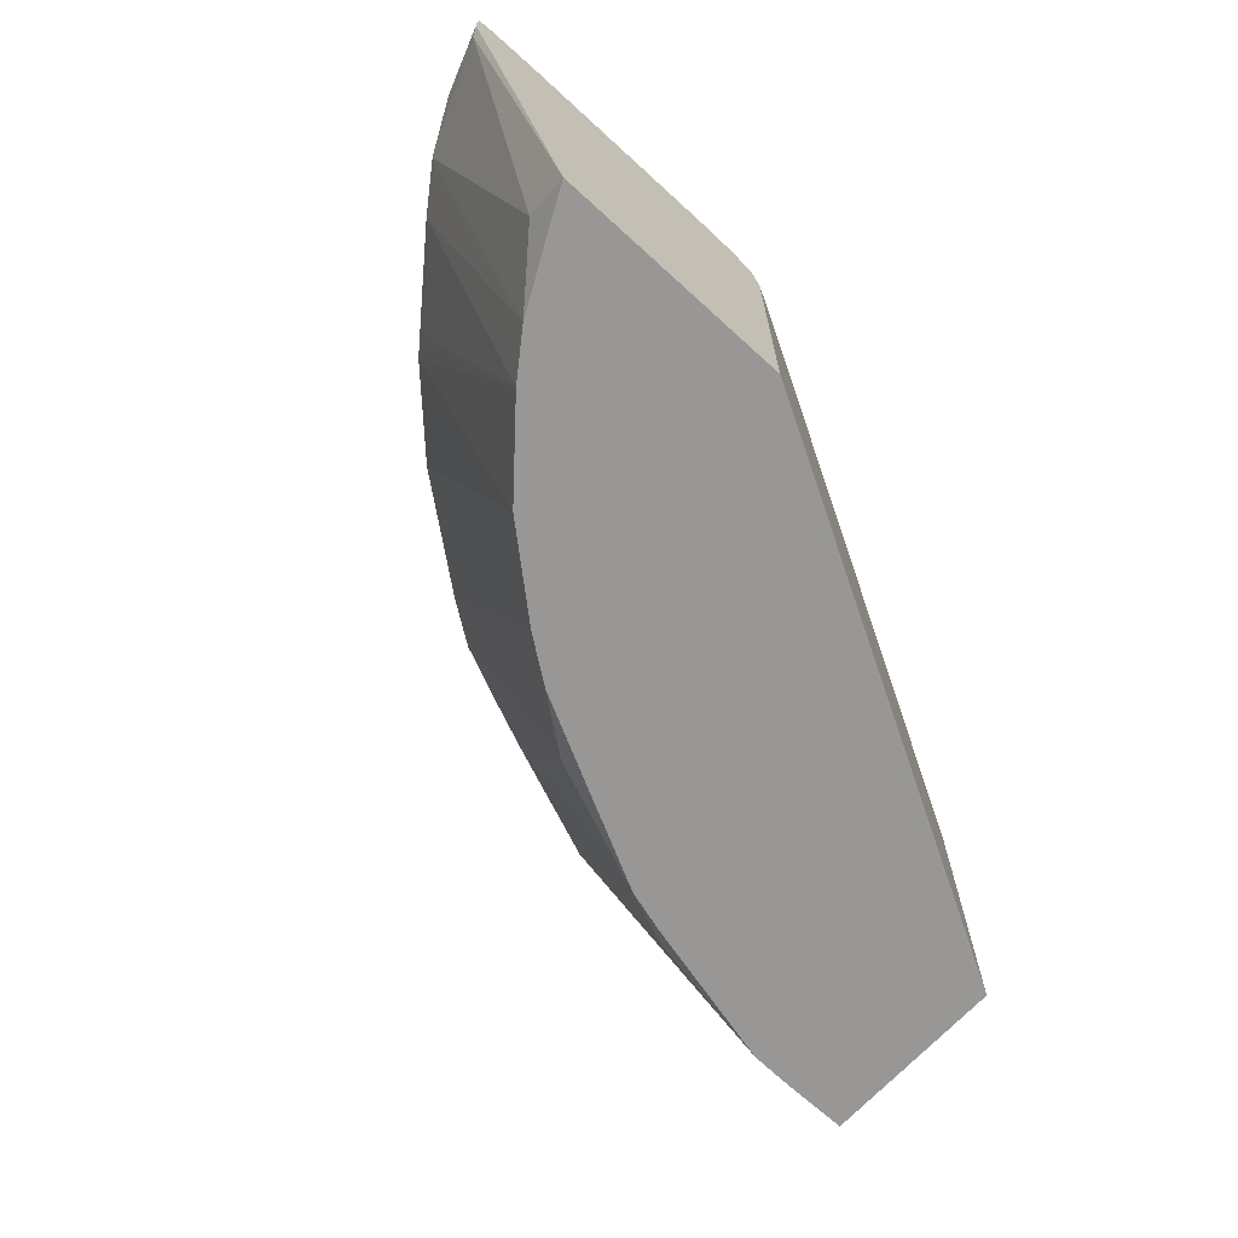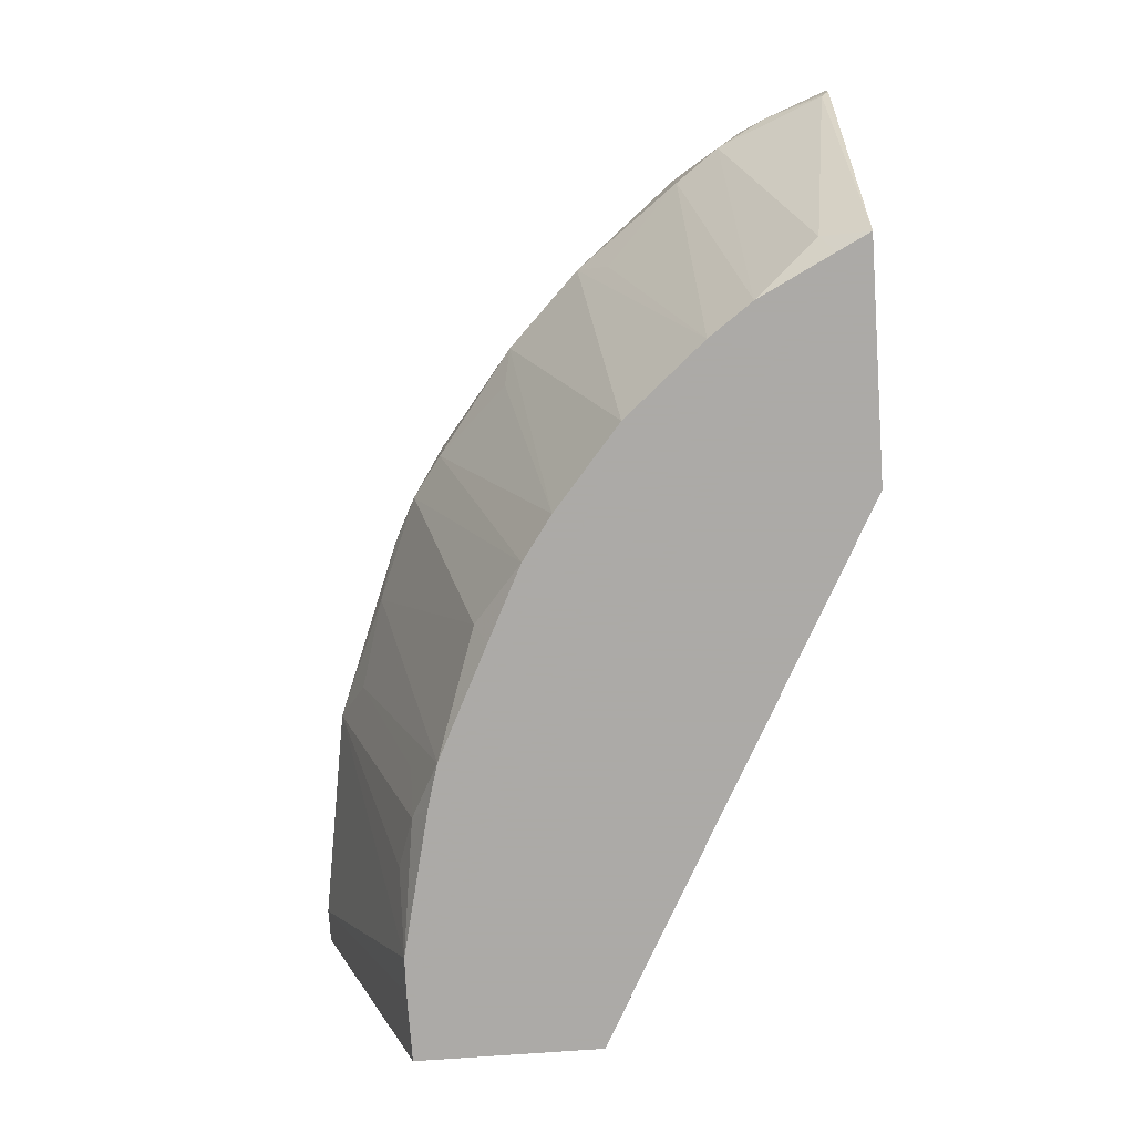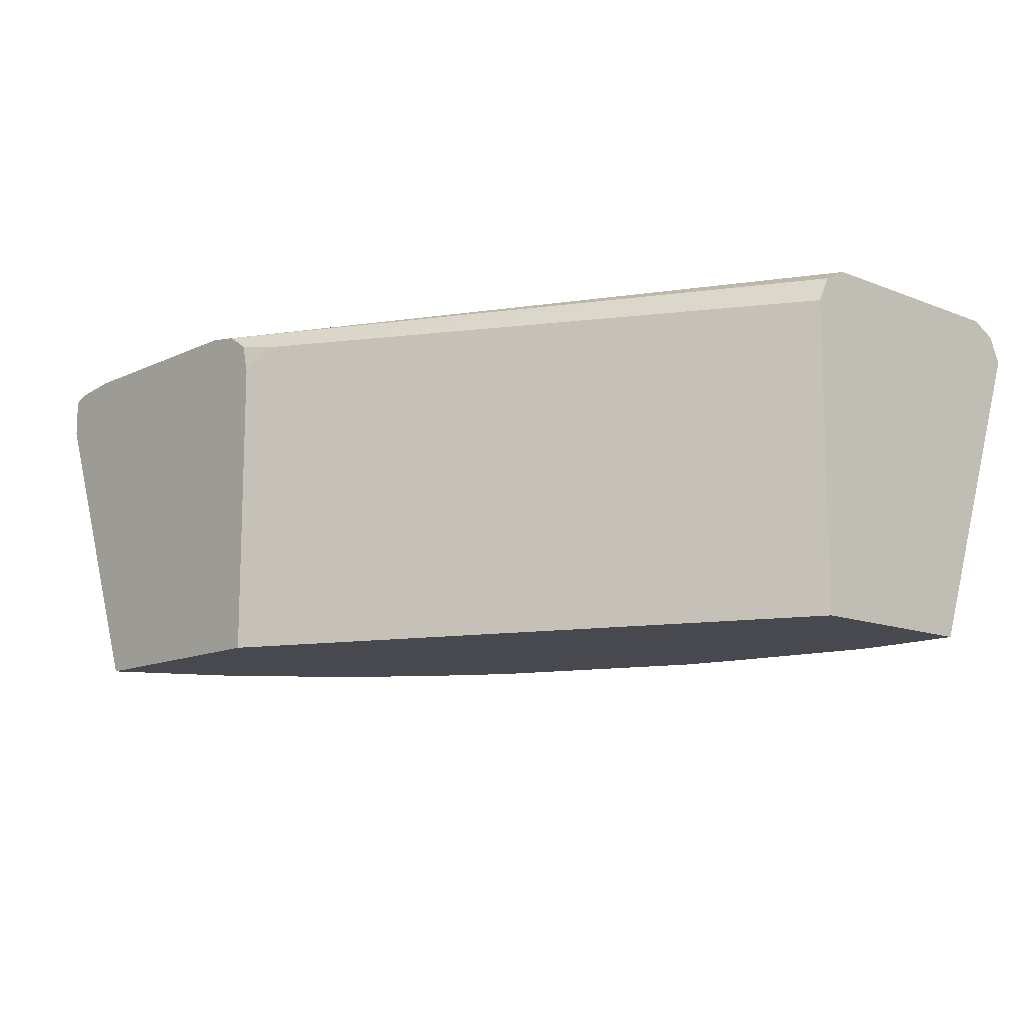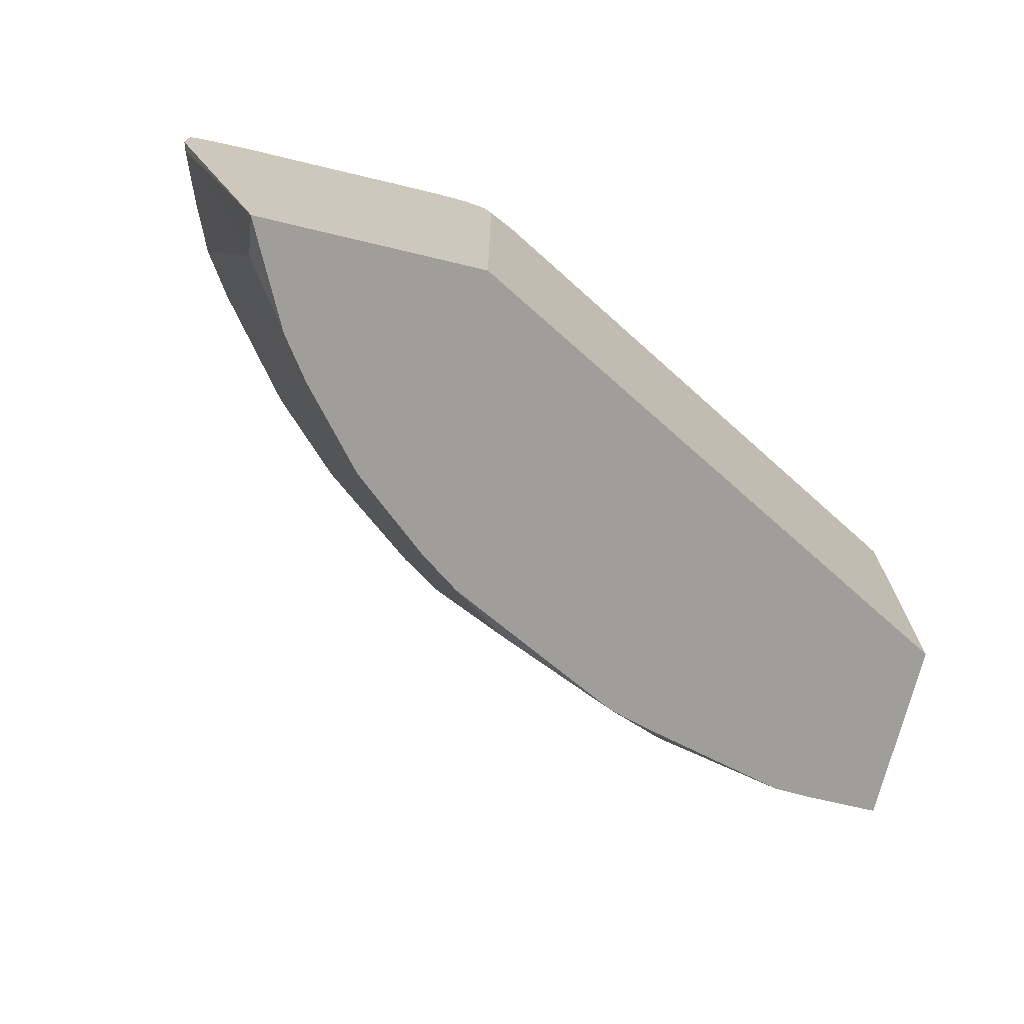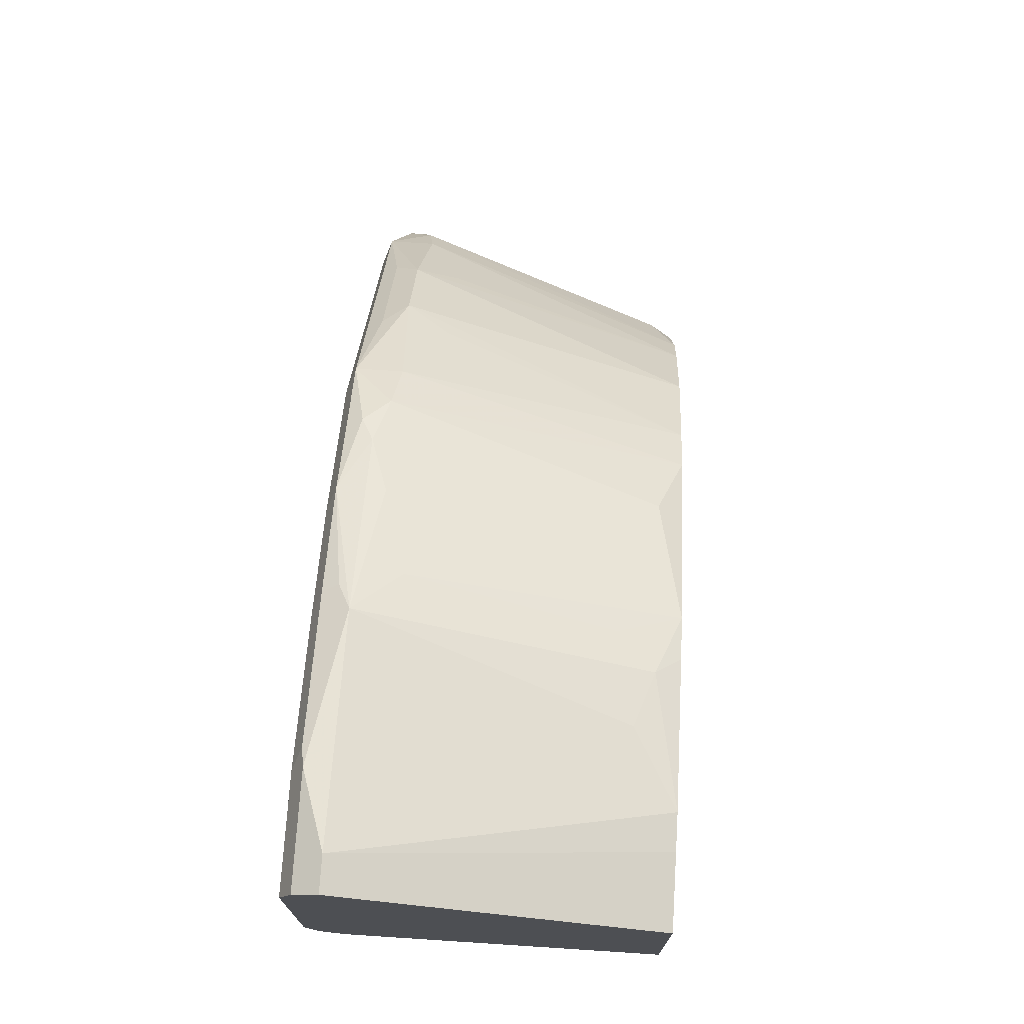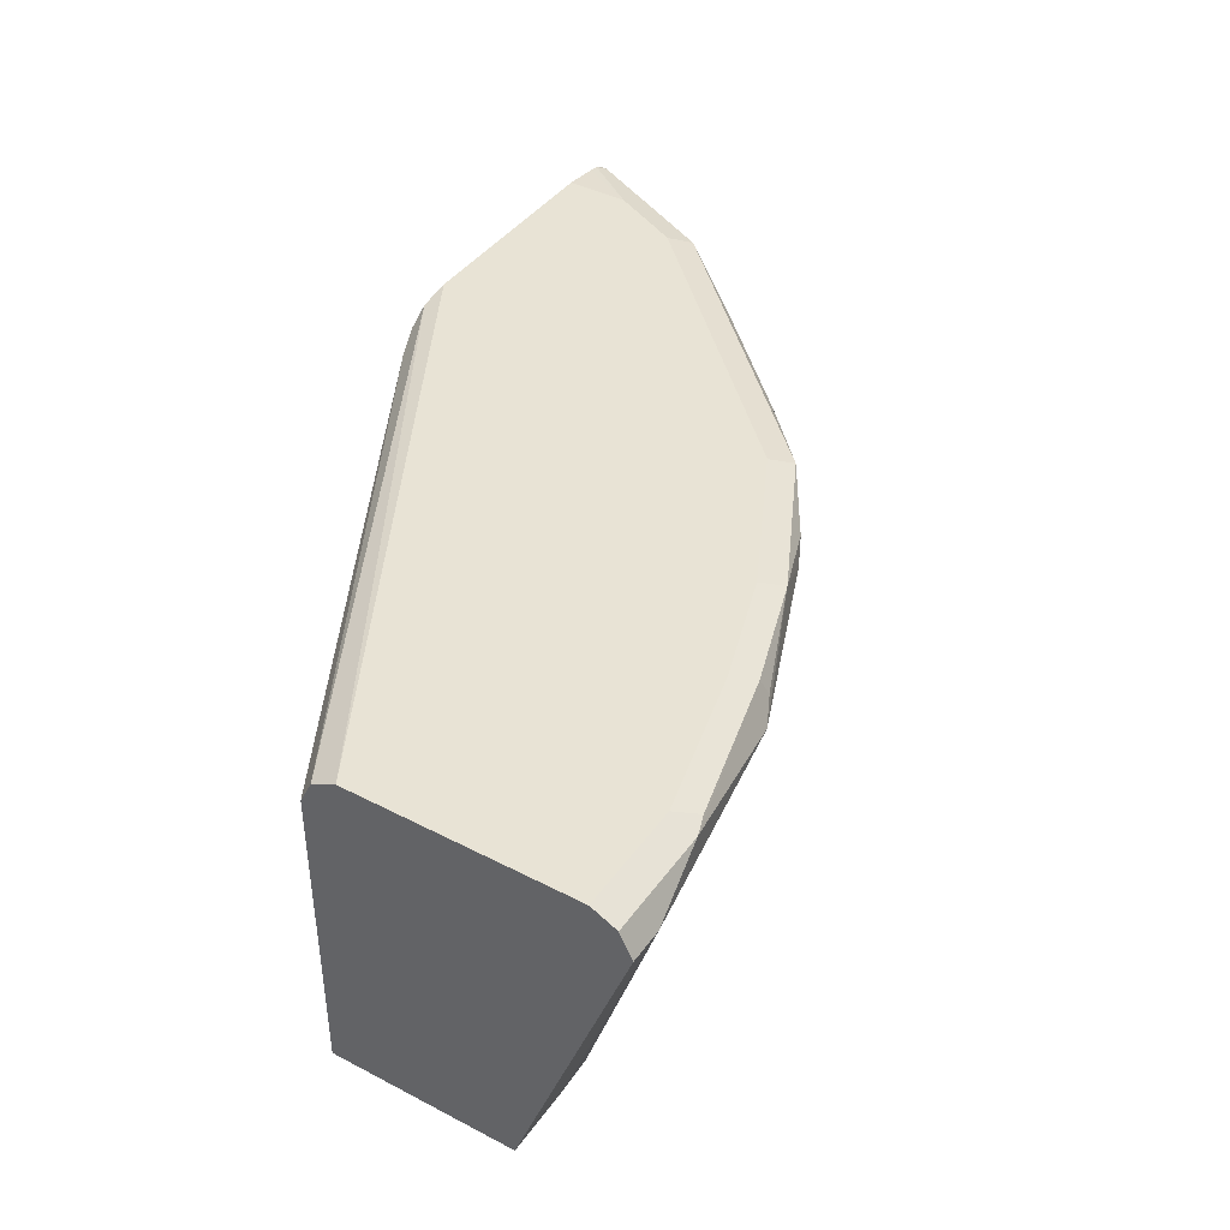
<metadata>
{"format":"obj","ext":"obj","renderer":"f3d","projection":"perspective","resolution":1024,"background":"white","views":[{"elev":-68.2,"azim":-42.5,"up":"+Z"},{"elev":-76.0,"azim":-85.9,"up":"+Z"},{"elev":-12.7,"azim":47.3,"up":"+Z"},{"elev":-70.8,"azim":-13.4,"up":"+Z"},{"elev":72.3,"azim":93.7,"up":"+Y"},{"elev":41.1,"azim":122.3,"up":"+Z"}]}
</metadata>
<code>
v -0.0159 0.4126 0.7141
v -0.04763 0.4073 0.7247
v -0.001174 0.4126 0.7141
v -0.03176 0.365 0.5846
v -0.04712 0.3645 0.5846
v -0.1111 0.3967 0.7141
v -0.05556 0.4046 0.726
v -0.04763 0.3967 0.73
v -0.001174 0.4073 0.7247
v -0.119 0.3888 0.726
v -0.001174 0.365 0.5846
v -0.1111 0.3491 0.5846
v -0.1032 0.3571 0.5951
v -0.07935 0.365 0.603
v -0.1666 0.3729 0.726
v -0.1217 0.3914 0.7194
v -0.119 0.3571 0.611
v -0.1296 0.3835 0.6956
v -0.1666 0.3729 0.7062
v -0.1904 0.365 0.7141
v -0.001174 0.3967 0.73
v -0.1111 0.3808 0.73
v -0.1587 0.365 0.73
v -0.001174 0.2856 0.5846
v -0.1295 0.3439 0.5846
v -0.201 0.3597 0.7194
v -0.1984 0.3571 0.726
v -0.1825 0.3253 0.5951
v -0.2116 0.3544 0.7088
v -0.001174 0.3015 0.73
v -0.2221 0.3332 0.73
v -0.2277 0.1634 0.5846
v -0.001174 0.2856 0.7141
v -0.1773 0.3201 0.5846
v -0.2301 0.3412 0.726
v -0.209 0.3042 0.5846
v -0.2301 0.3412 0.7062
v -0.001174 0.2909 0.7247
v -0.2539 0.1634 0.73
v -0.2403 0.1634 0.7277
v -0.2539 0.3015 0.73
v -0.2277 0.1634 0.7094
v -0.3269 0.1634 0.5846
v -0.2168 0.1693 0.7194
v -0.275 0.3068 0.7088
v -0.2645 0.3121 0.7194
v -0.2618 0.3094 0.726
v -0.2274 0.2909 0.5846
v -0.2618 0.3094 0.6903
v -0.3491 0.1634 0.73
v -0.2366 0.1634 0.7253
v -0.3412 0.2301 0.726
v -0.2856 0.2698 0.73
v -0.2307 0.1634 0.7214
v -0.3746 0.1634 0.7094
v -0.3729 0.1666 0.7062
v -0.3253 0.1825 0.5951
v -0.3201 0.1773 0.5846
v -0.3068 0.2751 0.7088
v -0.2618 0.2619 0.5846
v -0.3121 0.2645 0.7194
v -0.3491 0.1904 0.73
v -0.365 0.1634 0.7282
v -0.3412 0.2301 0.7062
v -0.3544 0.2116 0.7088
v -0.3597 0.201 0.7194
v -0.3729 0.1666 0.726
v -0.3333 0.2222 0.73
v -0.3746 0.1634 0.7204
v -0.365 0.1904 0.7141
v -0.3042 0.209 0.5846
v -0.2909 0.2275 0.5846
v -0.3094 0.2619 0.6903
v -0.3697 0.1634 0.7276
v -0.374 0.1634 0.7255
f 33 38 44
f 33 44 42
f 35 37 45
f 35 45 46
f 35 46 47
f 36 48 37
f 38 40 44
f 37 49 45
f 40 51 44
f 41 47 52
f 41 52 53
f 42 44 54
f 32 55 43
f 43 55 56
f 37 48 49
f 32 69 55
f 32 42 54
f 32 74 75
f 43 56 57
f 28 36 29
f 28 34 36
f 29 36 37
f 29 37 35
f 30 39 40
f 30 40 38
f 31 35 47
f 31 47 41
f 32 54 51
f 32 51 40
f 32 40 39
f 32 39 50
f 32 50 63
f 32 63 74
f 32 75 69
f 43 57 58
f 56 65 57
f 45 59 46
f 57 65 71
f 57 71 58
f 59 72 73
f 59 73 64
f 59 60 72
f 62 74 63
f 27 35 31
f 64 73 72
f 64 71 65
f 65 70 66
f 66 70 67
f 67 70 69
f 67 69 75
f 67 75 74
f 64 72 71
f 56 70 65
f 55 70 56
f 55 69 70
f 45 49 48
f 45 48 60
f 45 60 59
f 46 59 61
f 46 61 47
f 47 61 52
f 50 62 63
f 52 61 59
f 52 59 64
f 52 64 65
f 52 65 66
f 52 66 67
f 52 67 62
f 52 62 68
f 52 68 53
f 44 51 54
f 26 35 27
f 62 67 74
f 25 34 28
f 4 11 24
f 4 24 32
f 4 32 43
f 4 43 58
f 4 71 72
f 4 72 60
f 3 24 11
f 4 60 48
f 4 36 34
f 4 34 25
f 4 25 12
f 4 12 5
f 5 12 13
f 5 13 14
f 4 48 36
f 3 33 24
f 3 38 33
f 3 30 38
f 26 29 35
f 1 2 9
f 1 9 3
f 1 3 11
f 1 11 4
f 1 4 5
f 1 5 6
f 1 6 2
f 2 7 8
f 2 8 21
f 2 21 9
f 2 6 10
f 2 10 7
f 3 9 21
f 3 21 30
f 5 14 6
f 6 15 16
f 4 58 71
f 6 14 13
f 10 23 22
f 12 25 13
f 13 25 17
f 15 20 26
f 15 26 27
f 15 27 23
f 17 25 18
f 18 25 19
f 19 25 28
f 6 16 10
f 19 29 20
f 20 29 26
f 23 27 31
f 24 33 42
f 24 42 32
f 10 15 23
f 10 16 15
f 19 28 29
f 8 39 30
f 8 30 21
f 6 17 18
f 6 18 19
f 6 19 20
f 6 20 15
f 7 10 8
f 8 10 22
f 8 22 23
f 6 13 17
f 8 31 41
f 8 41 53
f 8 23 31
f 8 53 68
f 8 68 62
f 8 62 50
f 8 50 39

</code>
